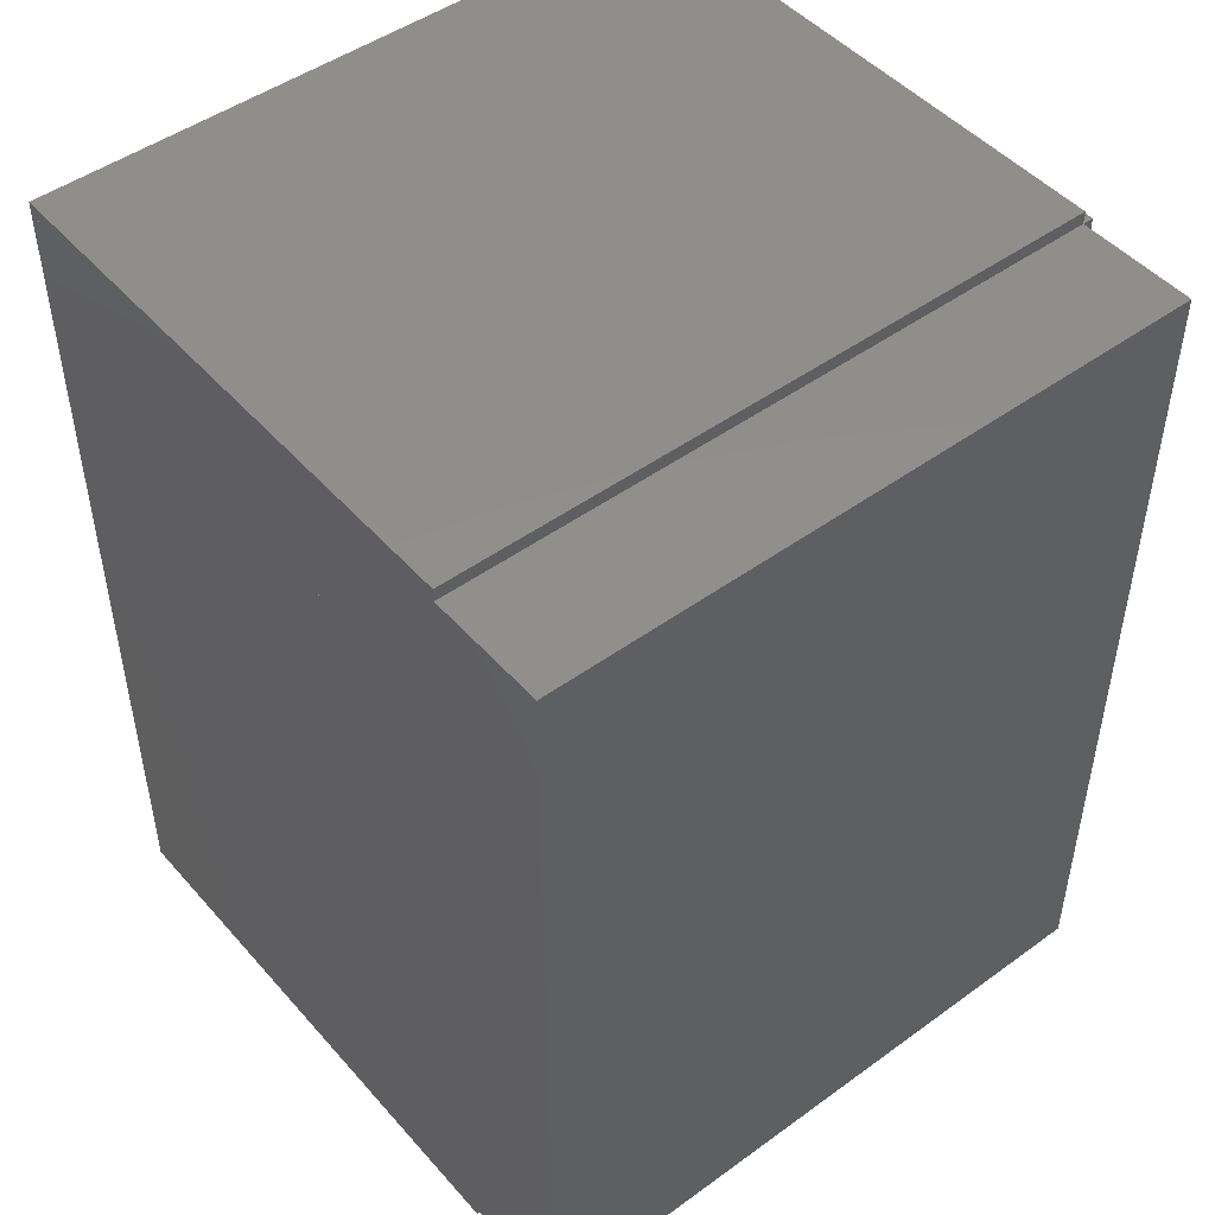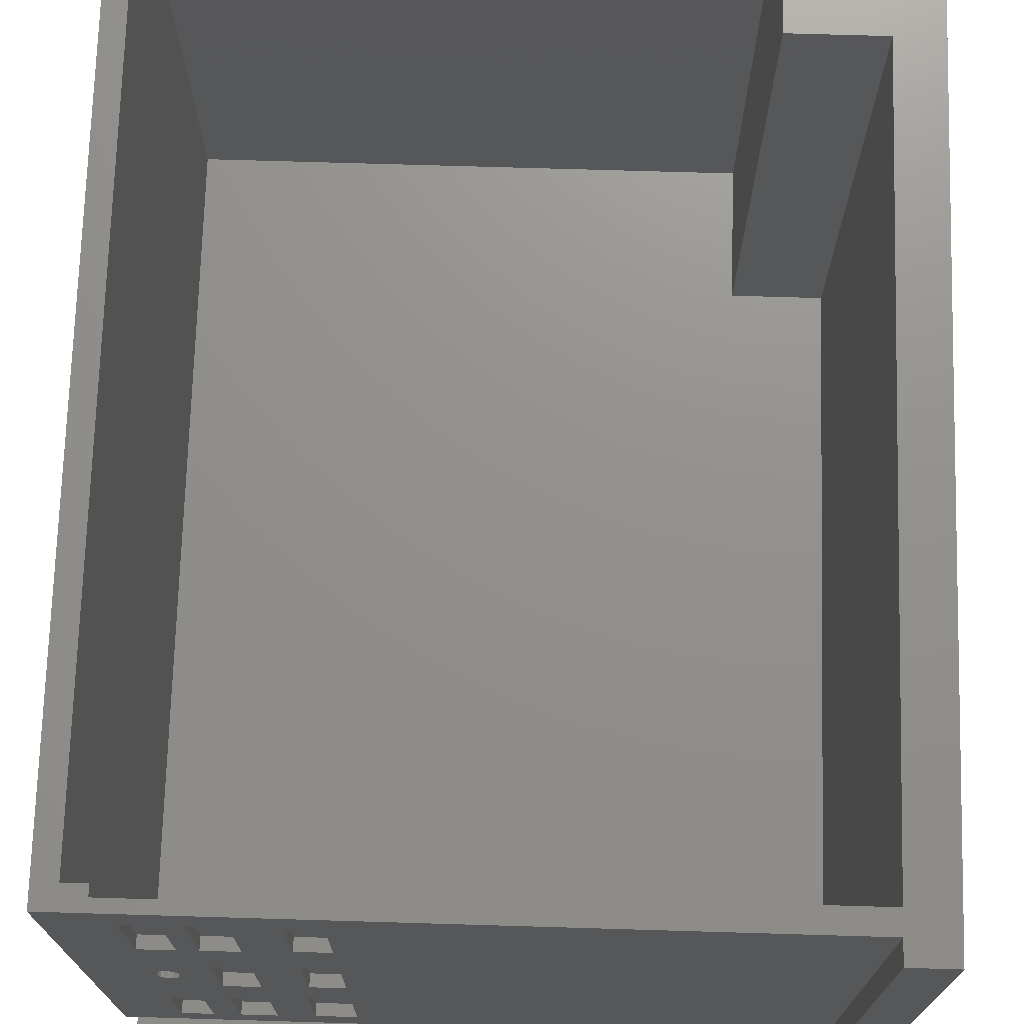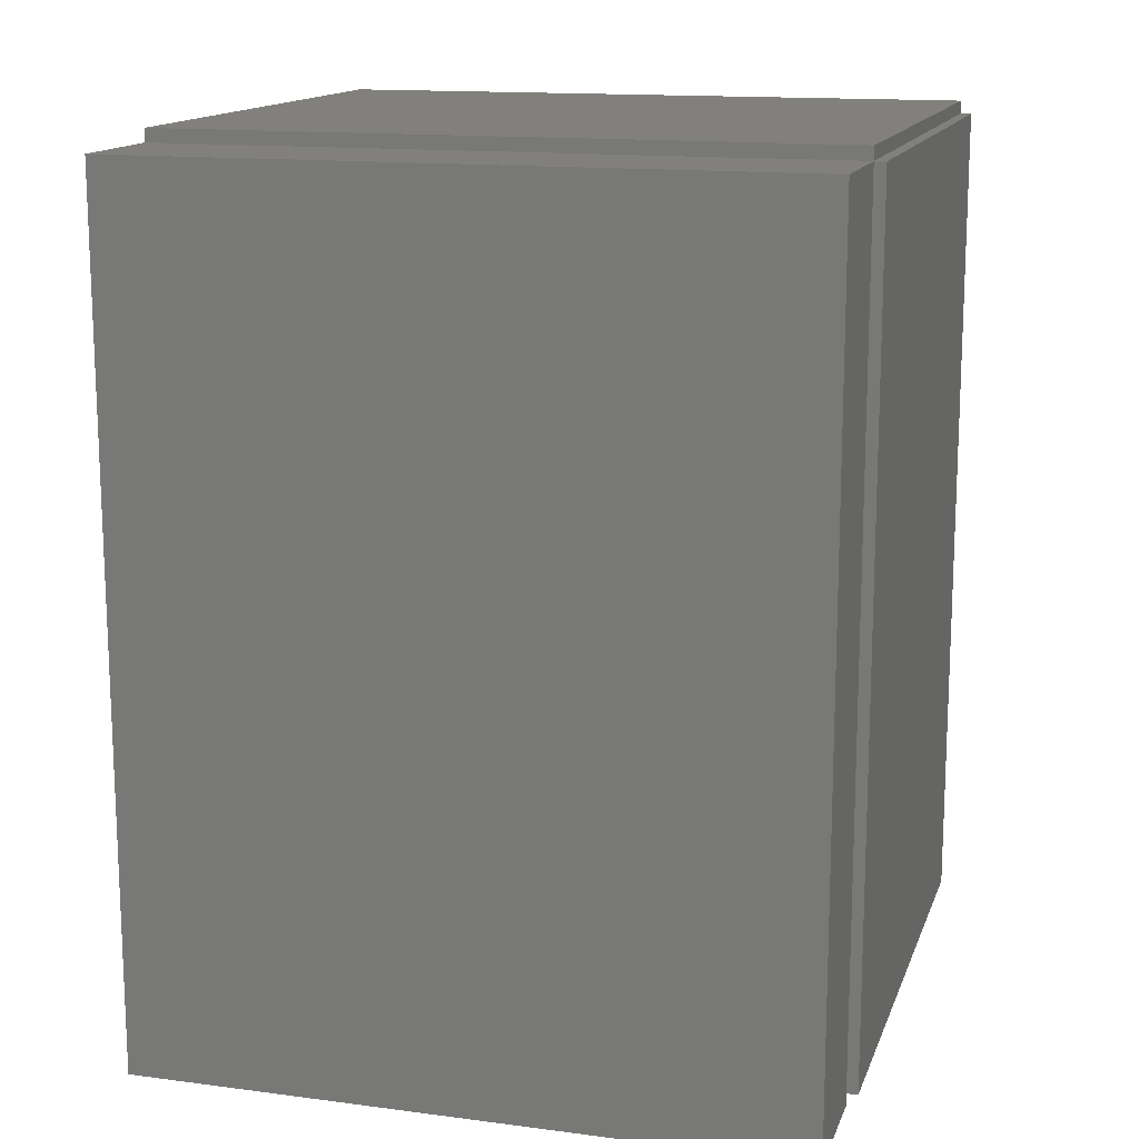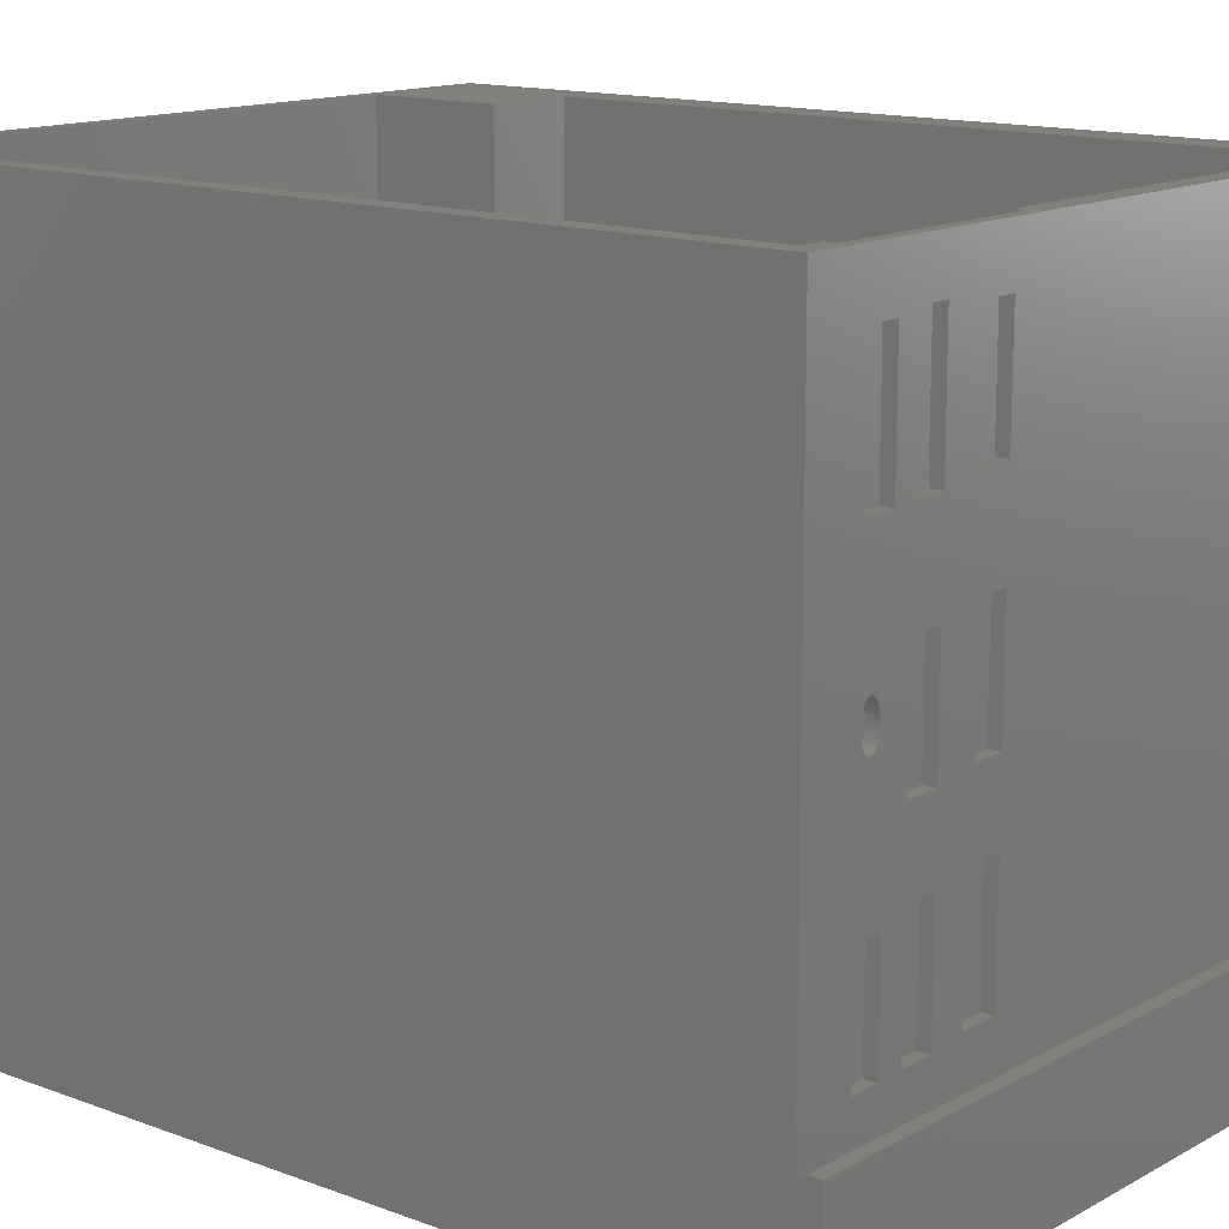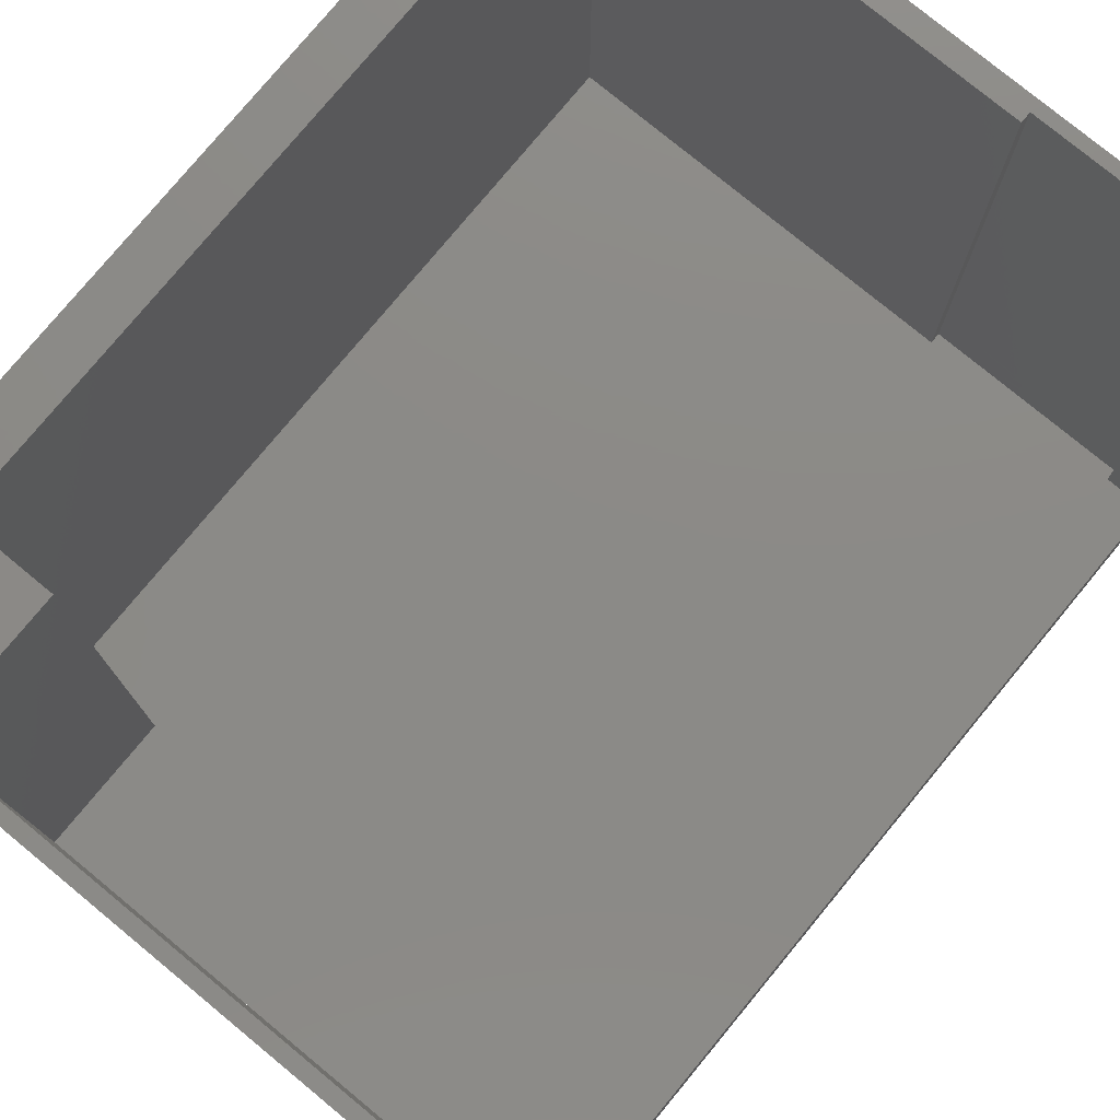
<metadata>
{"format":"stl","ext":"stl","renderer":"f3d","projection":"perspective","resolution":1024,"background":"white","views":[{"elev":47.9,"azim":140.9,"up":"+Y"},{"elev":72.3,"azim":1.7,"up":"+Z"},{"elev":14.4,"azim":-164.1,"up":"+Y"},{"elev":13.8,"azim":-50.3,"up":"+Z"},{"elev":77.6,"azim":-140.5,"up":"+Z"}]}
</metadata>
<code>
# stl→obj: 188 verts, 474 faces
v 3.403e+04 1.357e+04 1.566e+04
v 3.419e+04 1.357e+04 1.52e+04
v 3.403e+04 1.357e+04 1.517e+04
v 3.419e+04 1.357e+04 1.57e+04
v 3.377e+04 1.357e+04 1.561e+04
v 3.388e+04 1.357e+04 1.517e+04
v 3.377e+04 1.357e+04 1.516e+04
v 3.388e+04 1.357e+04 1.566e+04
v 3.403e+04 1.357e+04 1.735e+04
v 3.421e+04 1.357e+04 1.686e+04
v 3.403e+04 1.357e+04 1.682e+04
v 3.421e+04 1.357e+04 1.733e+04
v 3.436e+04 1.357e+04 1.733e+04
v 3.358e+04 1.357e+04 1.5e+04
v 3.363e+04 1.357e+04 1.516e+04
v 3.448e+04 1.357e+04 1.5e+04
v 3.358e+04 1.357e+04 1.755e+04
v 3.363e+04 1.357e+04 1.561e+04
v 3.365e+04 1.357e+04 1.622e+04
v 3.365e+04 1.357e+04 1.62e+04
v 3.366e+04 1.357e+04 1.618e+04
v 3.367e+04 1.357e+04 1.616e+04
v 3.368e+04 1.357e+04 1.615e+04
v 3.388e+04 1.357e+04 1.597e+04
v 3.436e+04 1.357e+04 1.57e+04
v 3.369e+04 1.357e+04 1.614e+04
v 3.37e+04 1.357e+04 1.614e+04
v 3.365e+04 1.357e+04 1.625e+04
v 3.366e+04 1.357e+04 1.627e+04
v 3.367e+04 1.357e+04 1.628e+04
v 3.368e+04 1.357e+04 1.63e+04
v 3.369e+04 1.357e+04 1.631e+04
v 3.365e+04 1.357e+04 1.681e+04
v 3.37e+04 1.357e+04 1.631e+04
v 3.388e+04 1.357e+04 1.644e+04
v 3.403e+04 1.357e+04 1.644e+04
v 3.421e+04 1.357e+04 1.649e+04
v 3.365e+04 1.357e+04 1.733e+04
v 3.38e+04 1.357e+04 1.733e+04
v 3.388e+04 1.357e+04 1.735e+04
v 3.436e+04 1.357e+04 1.52e+04
v 3.448e+04 1.357e+04 1.755e+04
v 3.436e+04 1.357e+04 1.6e+04
v 3.403e+04 1.357e+04 1.597e+04
v 3.421e+04 1.357e+04 1.6e+04
v 3.436e+04 1.357e+04 1.649e+04
v 3.436e+04 1.357e+04 1.686e+04
v 3.38e+04 1.357e+04 1.681e+04
v 3.388e+04 1.357e+04 1.682e+04
v 3.373e+04 1.357e+04 1.616e+04
v 3.372e+04 1.357e+04 1.615e+04
v 3.371e+04 1.357e+04 1.614e+04
v 3.374e+04 1.357e+04 1.618e+04
v 3.374e+04 1.357e+04 1.62e+04
v 3.375e+04 1.357e+04 1.622e+04
v 3.374e+04 1.357e+04 1.625e+04
v 3.374e+04 1.357e+04 1.627e+04
v 3.373e+04 1.357e+04 1.628e+04
v 3.372e+04 1.357e+04 1.63e+04
v 3.371e+04 1.357e+04 1.631e+04
v 3.403e+04 1.351e+04 1.735e+04
v 3.421e+04 1.351e+04 1.686e+04
v 3.403e+04 1.351e+04 1.682e+04
v 3.421e+04 1.351e+04 1.733e+04
v 3.436e+04 1.351e+04 1.733e+04
v 3.358e+04 1.351e+04 1.755e+04
v 3.363e+04 1.351e+04 1.516e+04
v 3.358e+04 1.351e+04 1.5e+04
v 3.363e+04 1.351e+04 1.561e+04
v 3.365e+04 1.351e+04 1.622e+04
v 3.365e+04 1.351e+04 1.62e+04
v 3.377e+04 1.351e+04 1.561e+04
v 3.366e+04 1.351e+04 1.618e+04
v 3.367e+04 1.351e+04 1.616e+04
v 3.388e+04 1.351e+04 1.566e+04
v 3.368e+04 1.351e+04 1.615e+04
v 3.403e+04 1.351e+04 1.566e+04
v 3.388e+04 1.351e+04 1.597e+04
v 3.419e+04 1.351e+04 1.57e+04
v 3.436e+04 1.351e+04 1.57e+04
v 3.369e+04 1.351e+04 1.614e+04
v 3.37e+04 1.351e+04 1.614e+04
v 3.365e+04 1.351e+04 1.625e+04
v 3.366e+04 1.351e+04 1.627e+04
v 3.367e+04 1.351e+04 1.628e+04
v 3.368e+04 1.351e+04 1.63e+04
v 3.369e+04 1.351e+04 1.631e+04
v 3.365e+04 1.351e+04 1.681e+04
v 3.37e+04 1.351e+04 1.631e+04
v 3.388e+04 1.351e+04 1.644e+04
v 3.403e+04 1.351e+04 1.644e+04
v 3.421e+04 1.351e+04 1.649e+04
v 3.436e+04 1.351e+04 1.649e+04
v 3.365e+04 1.351e+04 1.733e+04
v 3.38e+04 1.351e+04 1.733e+04
v 3.388e+04 1.351e+04 1.735e+04
v 3.448e+04 1.351e+04 1.755e+04
v 3.448e+04 1.351e+04 1.5e+04
v 3.436e+04 1.351e+04 1.52e+04
v 3.403e+04 1.351e+04 1.517e+04
v 3.377e+04 1.351e+04 1.516e+04
v 3.419e+04 1.351e+04 1.52e+04
v 3.436e+04 1.351e+04 1.6e+04
v 3.403e+04 1.351e+04 1.597e+04
v 3.421e+04 1.351e+04 1.6e+04
v 3.436e+04 1.351e+04 1.686e+04
v 3.38e+04 1.351e+04 1.681e+04
v 3.388e+04 1.351e+04 1.682e+04
v 3.373e+04 1.351e+04 1.616e+04
v 3.372e+04 1.351e+04 1.615e+04
v 3.371e+04 1.351e+04 1.614e+04
v 3.374e+04 1.351e+04 1.618e+04
v 3.374e+04 1.351e+04 1.62e+04
v 3.375e+04 1.351e+04 1.622e+04
v 3.374e+04 1.351e+04 1.625e+04
v 3.374e+04 1.351e+04 1.627e+04
v 3.373e+04 1.351e+04 1.628e+04
v 3.372e+04 1.351e+04 1.63e+04
v 3.371e+04 1.351e+04 1.631e+04
v 3.388e+04 1.351e+04 1.517e+04
v 3.628e+04 1.361e+04 1.5e+04
v 3.448e+04 1.361e+04 1.5e+04
v 3.628e+04 1.351e+04 1.5e+04
v 3.628e+04 1.361e+04 1.755e+04
v 3.448e+04 1.361e+04 1.755e+04
v 3.628e+04 1.351e+04 1.755e+04
v 3.648e+04 1.681e+04 1.5e+04
v 3.628e+04 1.681e+04 1.5e+04
v 3.648e+04 1.341e+04 1.5e+04
v 3.628e+04 1.341e+04 1.5e+04
v 3.648e+04 1.341e+04 1.755e+04
v 3.628e+04 1.341e+04 1.755e+04
v 3.648e+04 1.681e+04 1.755e+04
v 3.628e+04 1.681e+04 1.755e+04
v 3.348e+04 1.741e+04 1.5e+04
v 3.347e+04 1.741e+04 1.5e+04
v 3.339e+04 1.741e+04 1.5e+04
v 3.338e+04 1.351e+04 1.5e+04
v 3.338e+04 1.741e+04 1.5e+04
v 3.348e+04 1.351e+04 1.5e+04
v 3.343e+04 1.741e+04 1.5e+04
v 3.348e+04 1.361e+04 1.5e+04
v 3.348e+04 1.351e+04 1.755e+04
v 3.338e+04 1.741e+04 1.755e+04
v 3.338e+04 1.351e+04 1.755e+04
v 3.339e+04 1.741e+04 1.755e+04
v 3.343e+04 1.741e+04 1.755e+04
v 3.347e+04 1.741e+04 1.755e+04
v 3.348e+04 1.741e+04 1.755e+04
v 3.348e+04 1.361e+04 1.755e+04
v 3.614e+04 1.741e+04 1.5e+04
v 3.588e+04 1.681e+04 1.5e+04
v 3.588e+04 1.741e+04 1.5e+04
v 3.616e+04 1.741e+04 1.5e+04
v 3.618e+04 1.741e+04 1.5e+04
v 3.62e+04 1.741e+04 1.5e+04
v 3.622e+04 1.741e+04 1.5e+04
v 3.648e+04 1.741e+04 1.5e+04
v 3.648e+04 1.691e+04 1.5e+04
v 3.648e+04 1.731e+04 1.5e+04
v 3.588e+04 1.741e+04 1.755e+04
v 3.588e+04 1.681e+04 1.755e+04
v 3.614e+04 1.741e+04 1.755e+04
v 3.616e+04 1.741e+04 1.755e+04
v 3.618e+04 1.741e+04 1.755e+04
v 3.62e+04 1.741e+04 1.755e+04
v 3.622e+04 1.741e+04 1.755e+04
v 3.648e+04 1.741e+04 1.755e+04
v 3.648e+04 1.691e+04 1.755e+04
v 3.648e+04 1.731e+04 1.755e+04
v 3.646e+04 1.747e+04 1.5e+04
v 3.343e+04 1.747e+04 1.5e+04
v 3.469e+04 1.741e+04 1.5e+04
v 3.474e+04 1.741e+04 1.5e+04
v 3.648e+04 1.747e+04 1.5e+04
v 3.469e+04 1.741e+04 1.755e+04
v 3.343e+04 1.747e+04 1.755e+04
v 3.646e+04 1.747e+04 1.755e+04
v 3.474e+04 1.741e+04 1.755e+04
v 3.648e+04 1.747e+04 1.755e+04
v 3.358e+04 1.361e+04 1.5e+04
v 3.358e+04 1.361e+04 1.755e+04
v 3.648e+04 1.741e+04 1.445e+04
v 3.343e+04 1.345e+04 1.445e+04
v 3.343e+04 1.741e+04 1.445e+04
v 3.648e+04 1.345e+04 1.445e+04
v 3.648e+04 1.345e+04 1.5e+04
v 3.343e+04 1.345e+04 1.5e+04
f 1 2 3
f 2 1 4
f 5 6 7
f 6 5 8
f 9 10 11
f 10 9 12
f 12 9 13
f 14 15 16
f 15 14 17
f 16 15 7
f 15 17 18
f 18 17 19
f 18 19 20
f 18 20 5
f 5 20 21
f 5 21 22
f 5 22 8
f 8 22 23
f 8 23 1
f 1 23 24
f 1 24 4
f 4 24 25
f 24 23 26
f 24 26 27
f 19 17 28
f 28 17 29
f 29 17 30
f 30 17 31
f 31 17 32
f 32 17 33
f 32 33 34
f 34 33 35
f 35 33 36
f 36 33 37
f 33 17 38
f 38 17 39
f 39 17 40
f 16 41 42
f 41 16 3
f 3 16 7
f 3 7 6
f 41 3 2
f 42 41 25
f 42 25 43
f 43 25 44
f 44 25 24
f 43 44 45
f 42 43 46
f 42 46 47
f 47 46 37
f 47 37 11
f 11 37 48
f 48 37 33
f 47 11 10
f 42 47 13
f 42 13 9
f 42 9 40
f 42 40 17
f 48 49 11
f 49 48 39
f 49 39 40
f 36 45 44
f 45 36 37
f 24 50 35
f 50 24 51
f 51 24 52
f 52 24 27
f 35 50 53
f 35 53 54
f 35 54 55
f 35 55 56
f 35 56 57
f 35 57 58
f 35 58 59
f 35 59 60
f 35 60 34
f 13 10 47
f 10 13 12
f 46 45 43
f 45 46 37
f 41 4 2
f 4 41 25
f 52 26 27
f 26 52 51
f 26 51 23
f 23 51 50
f 23 50 22
f 22 50 21
f 21 50 53
f 21 53 20
f 20 53 54
f 20 54 55
f 20 55 19
f 19 55 56
f 19 56 28
f 28 56 57
f 28 57 29
f 29 57 30
f 30 57 58
f 30 58 59
f 30 59 31
f 31 59 60
f 31 60 32
f 32 60 34
f 36 24 44
f 24 36 35
f 1 6 3
f 6 1 8
f 39 33 48
f 33 39 38
f 5 15 7
f 15 5 18
f 61 62 63
f 62 61 64
f 64 61 65
f 66 67 68
f 67 66 69
f 69 66 70
f 69 70 71
f 69 71 72
f 72 71 73
f 72 73 74
f 72 74 75
f 75 74 76
f 75 76 77
f 77 76 78
f 77 78 79
f 79 78 80
f 78 76 81
f 78 81 82
f 70 66 83
f 83 66 84
f 84 66 85
f 85 66 86
f 86 66 87
f 87 66 88
f 87 88 89
f 89 88 90
f 90 88 91
f 91 88 92
f 92 88 93
f 88 66 94
f 94 66 95
f 95 66 96
f 96 66 61
f 61 66 97
f 98 99 97
f 99 98 68
f 99 68 100
f 100 68 101
f 101 68 67
f 99 100 102
f 97 99 80
f 97 80 103
f 103 80 104
f 104 80 78
f 103 104 105
f 97 103 93
f 97 93 106
f 106 93 63
f 63 93 107
f 107 93 88
f 63 107 108
f 106 63 62
f 97 106 65
f 97 65 61
f 95 108 107
f 108 95 96
f 91 105 104
f 105 91 92
f 78 109 90
f 109 78 110
f 110 78 111
f 111 78 82
f 90 109 112
f 90 112 113
f 90 113 114
f 90 114 115
f 90 115 116
f 90 116 117
f 90 117 118
f 90 118 119
f 90 119 89
f 77 102 100
f 102 77 79
f 101 120 100
f 120 101 72
f 120 72 75
f 97 17 42
f 17 97 66
f 98 42 16
f 42 98 97
f 14 98 16
f 98 14 68
f 66 14 17
f 14 66 68
f 65 47 13
f 47 65 106
f 12 65 13
f 65 12 64
f 62 12 10
f 12 62 64
f 106 10 47
f 10 106 62
f 93 43 46
f 43 93 103
f 37 93 46
f 93 37 92
f 105 37 45
f 37 105 92
f 103 45 43
f 45 103 105
f 102 4 2
f 4 102 79
f 99 2 41
f 2 99 102
f 80 41 25
f 41 80 99
f 4 80 25
f 80 4 79
f 70 28 19
f 28 70 83
f 71 19 20
f 19 71 70
f 21 71 20
f 71 21 73
f 74 21 22
f 21 74 73
f 76 22 23
f 22 76 74
f 81 23 26
f 23 81 76
f 82 26 27
f 26 82 81
f 111 27 52
f 27 111 82
f 110 52 51
f 52 110 111
f 109 51 50
f 51 109 110
f 112 50 53
f 50 112 109
f 54 112 53
f 112 54 113
f 55 113 54
f 113 55 114
f 115 55 56
f 55 115 114
f 116 56 57
f 56 116 115
f 58 116 57
f 116 58 117
f 59 117 58
f 117 59 118
f 60 118 59
f 118 60 119
f 34 119 60
f 119 34 89
f 32 89 34
f 89 32 87
f 31 87 32
f 87 31 86
f 30 86 31
f 86 30 85
f 84 30 29
f 30 84 85
f 28 84 29
f 84 28 83
f 61 11 9
f 11 61 63
f 40 61 9
f 61 40 96
f 108 40 49
f 40 108 96
f 63 49 11
f 49 63 108
f 91 44 36
f 44 91 104
f 35 91 36
f 91 35 90
f 24 90 35
f 90 24 78
f 78 44 104
f 44 78 24
f 77 3 1
f 3 77 100
f 8 77 1
f 77 8 75
f 6 75 8
f 75 6 120
f 100 6 3
f 6 100 120
f 95 48 39
f 48 95 107
f 38 95 39
f 95 38 94
f 88 38 33
f 38 88 94
f 107 33 48
f 33 107 88
f 101 15 7
f 15 101 67
f 72 7 5
f 7 72 101
f 18 72 5
f 72 18 69
f 67 18 15
f 18 67 69
f 49 9 11
f 9 49 40
f 121 98 122
f 98 121 123
f 97 124 125
f 124 97 126
f 125 121 122
f 121 125 124
f 121 126 123
f 126 121 124
f 126 98 123
f 98 126 97
f 125 98 97
f 98 125 122
f 127 121 128
f 121 127 123
f 123 129 130
f 129 123 127
f 131 126 132
f 126 131 124
f 124 131 133
f 133 134 124
f 134 121 124
f 121 134 128
f 134 127 128
f 127 134 133
f 127 131 129
f 131 127 133
f 131 130 129
f 130 131 132
f 126 130 132
f 130 126 123
f 124 123 126
f 123 124 121
f 135 136 136
f 137 138 139
f 138 137 137
f 138 137 140
f 140 137 141
f 140 141 141
f 140 141 136
f 140 136 135
f 140 135 142
f 143 144 145
f 144 143 146
f 146 143 147
f 147 143 147
f 147 143 148
f 148 143 148
f 148 143 149
f 149 143 150
f 146 144 146
f 135 150 142
f 150 135 149
f 142 143 140
f 143 142 150
f 140 145 138
f 145 140 143
f 144 138 145
f 138 144 139
f 139 146 137
f 146 139 144
f 137 146 137
f 146 137 146
f 146 141 137
f 141 146 147
f 147 141 141
f 141 147 147
f 147 136 141
f 136 147 148
f 148 136 148
f 136 148 136
f 148 135 136
f 135 148 149
f 151 152 153
f 152 151 127
f 127 151 154
f 127 154 155
f 127 155 156
f 127 156 157
f 127 157 158
f 127 158 159
f 159 158 160
f 133 161 162
f 161 133 163
f 163 133 164
f 164 133 165
f 165 133 166
f 166 133 167
f 167 133 168
f 168 133 169
f 168 169 170
f 161 151 153
f 151 161 163
f 163 154 151
f 154 163 164
f 164 155 154
f 155 164 165
f 165 156 155
f 156 165 166
f 166 157 156
f 157 166 167
f 167 158 157
f 158 167 168
f 158 170 160
f 170 158 168
f 160 169 159
f 169 160 170
f 159 133 127
f 133 159 169
f 133 152 127
f 152 133 162
f 161 152 162
f 152 161 153
f 171 141 172
f 141 171 173
f 173 171 174
f 174 171 158
f 158 171 171
f 158 171 175
f 176 177 147
f 177 176 178
f 178 176 179
f 178 179 168
f 178 168 178
f 178 168 180
f 179 173 174
f 173 179 176
f 173 147 141
f 147 173 176
f 177 141 147
f 141 177 172
f 177 171 172
f 171 177 178
f 178 171 171
f 171 178 178
f 171 180 175
f 180 171 178
f 158 180 168
f 180 158 175
f 168 174 158
f 174 168 179
f 181 140 142
f 140 181 68
f 66 150 143
f 150 66 182
f 150 181 142
f 181 150 182
f 181 66 68
f 66 181 182
f 66 140 68
f 140 66 143
f 150 140 143
f 140 150 142
f 183 184 185
f 184 183 186
f 187 141 188
f 141 187 158
f 141 184 188
f 184 141 185
f 187 184 186
f 184 187 188
f 183 187 186
f 187 183 158
f 141 183 185
f 183 141 158

</code>
